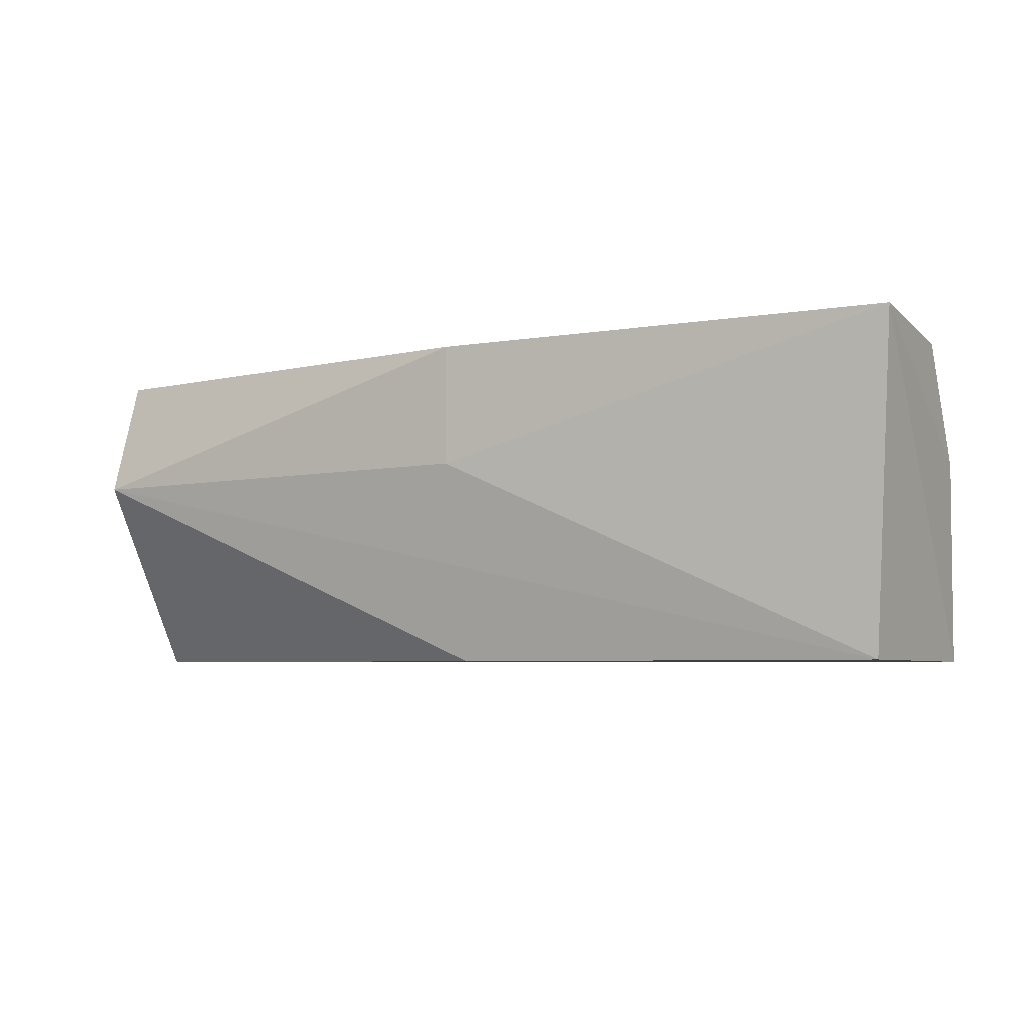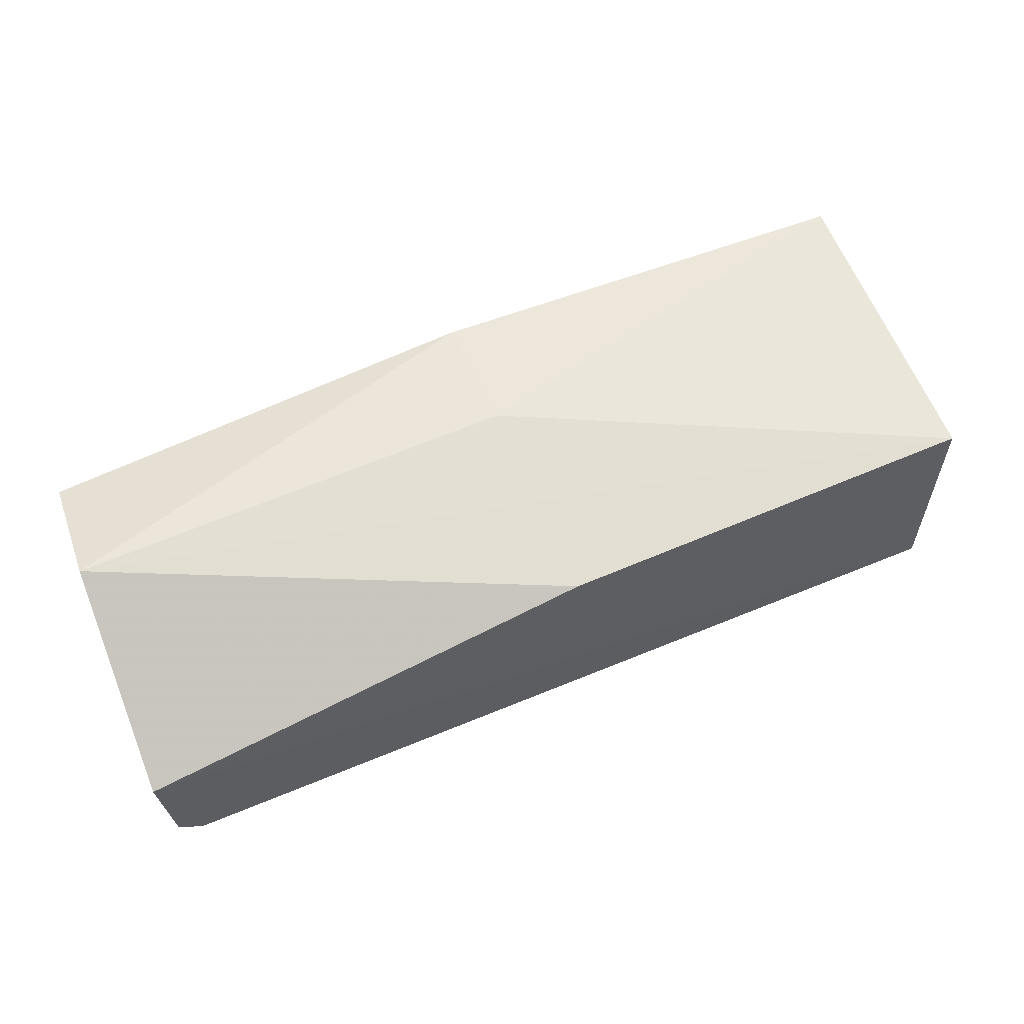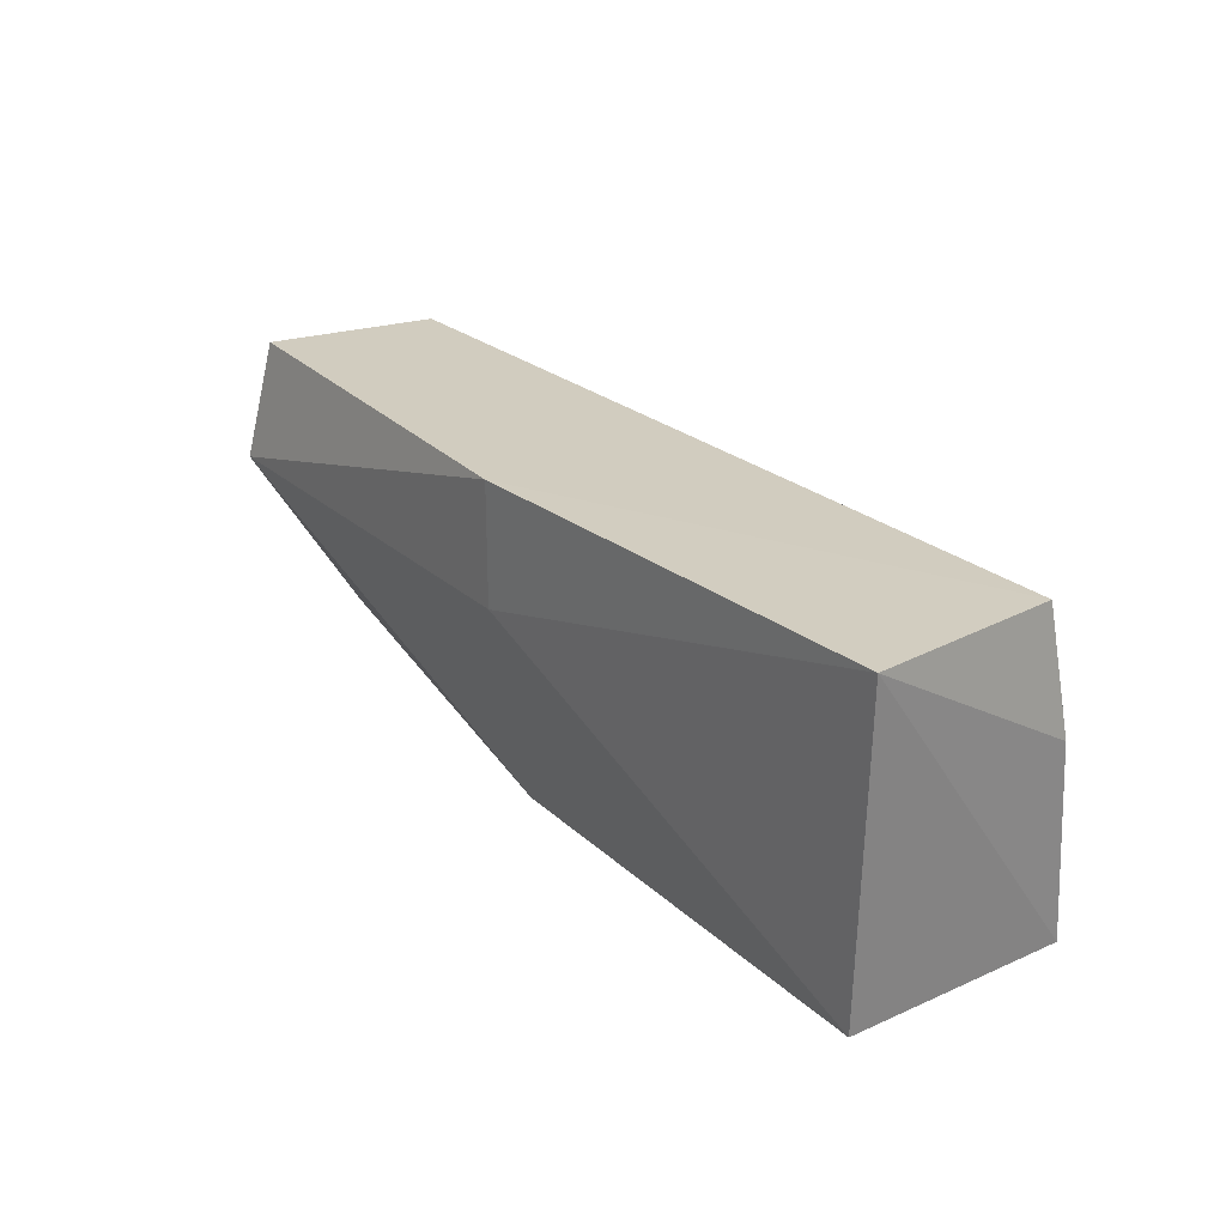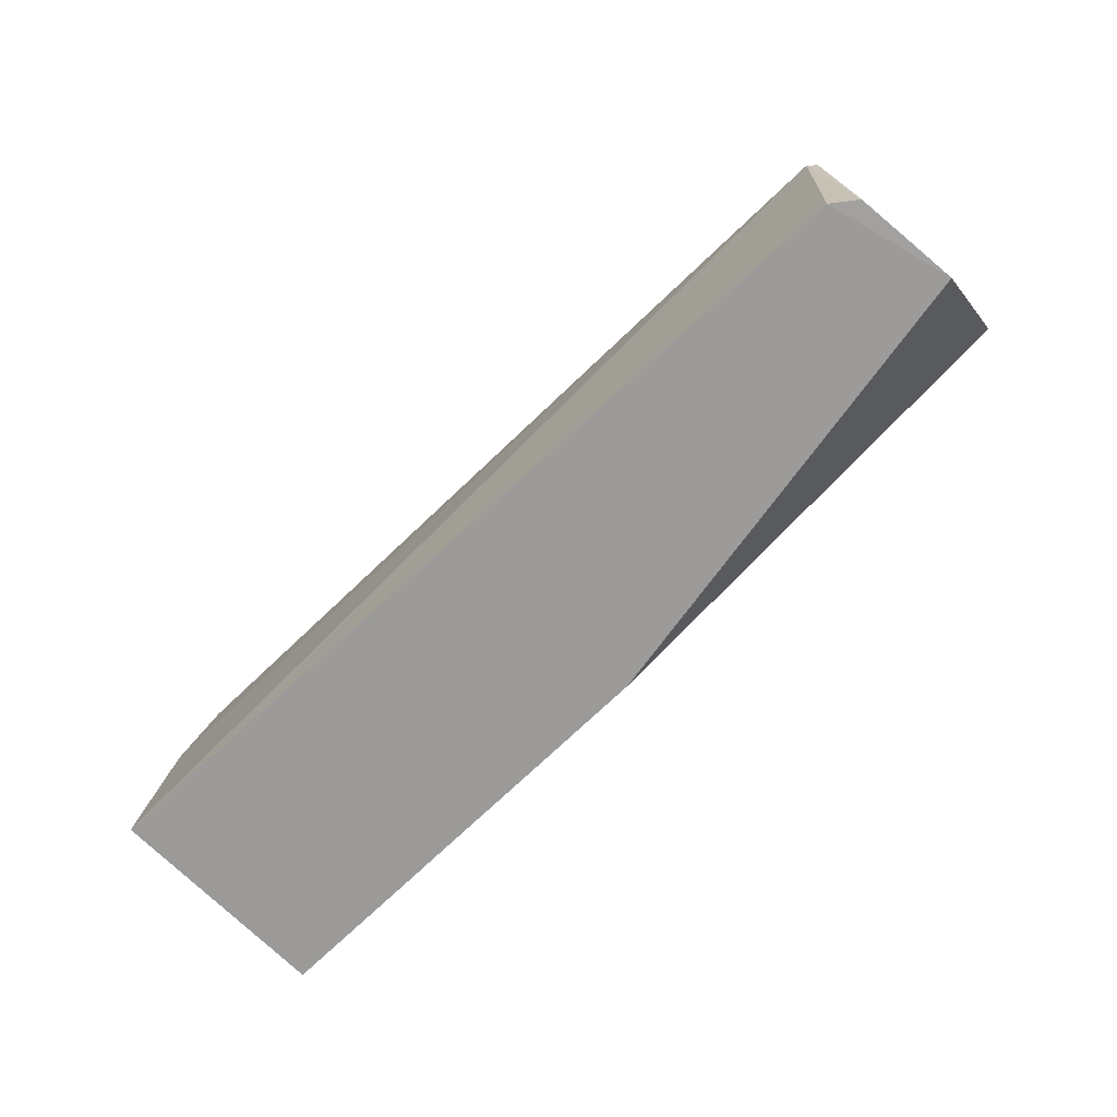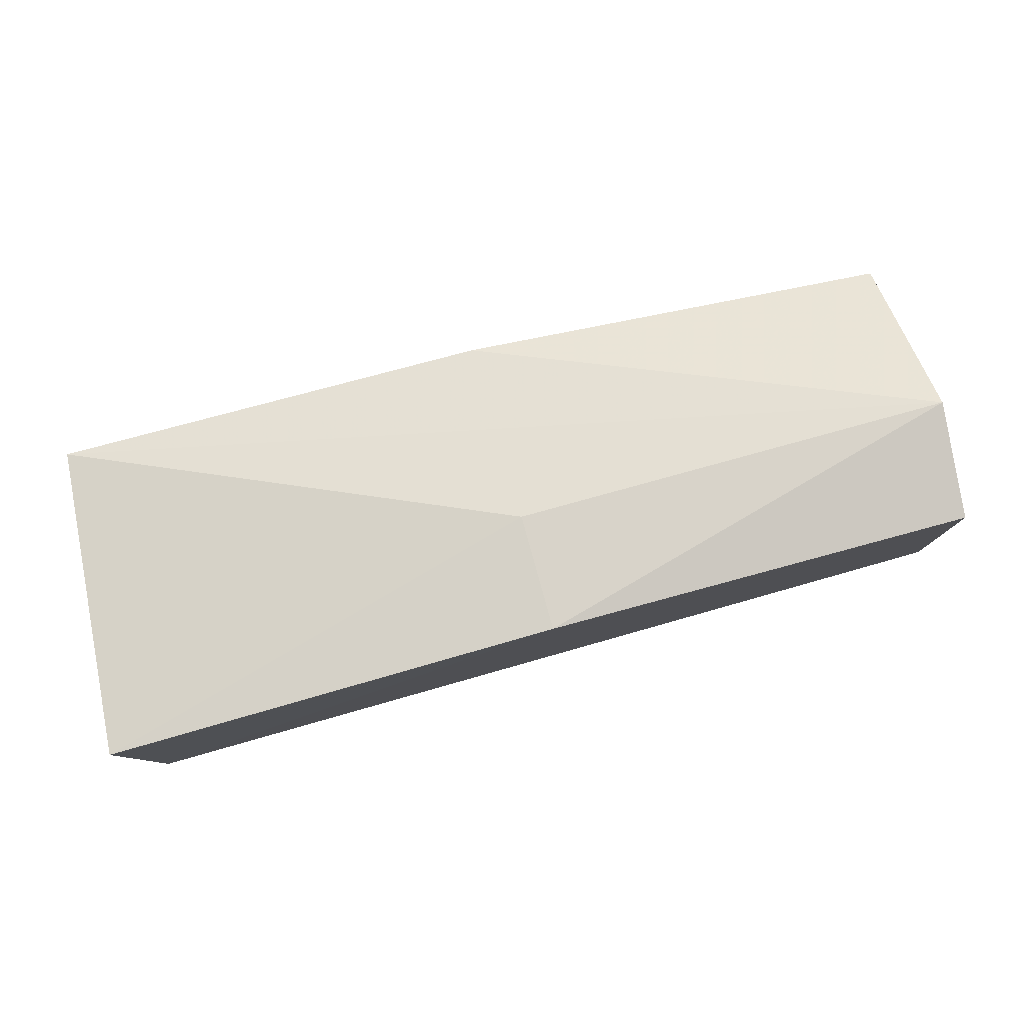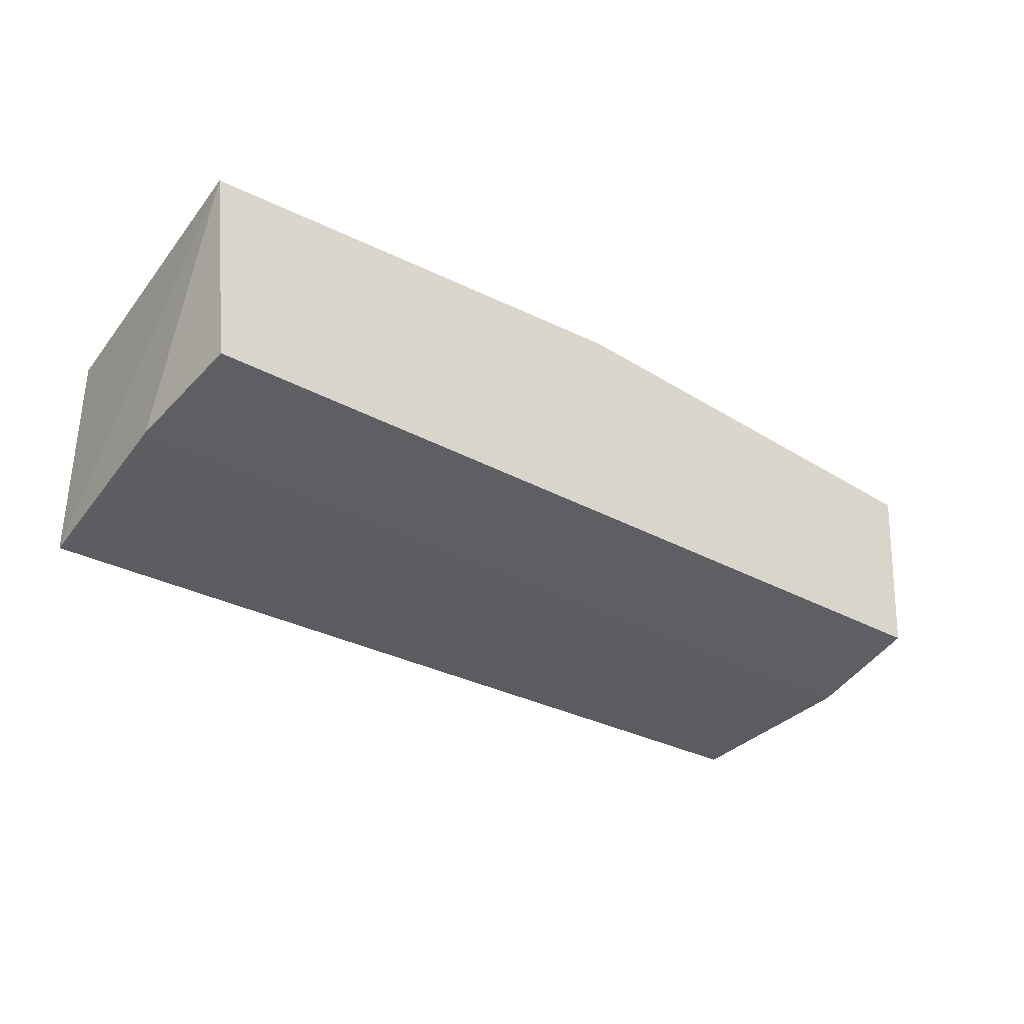
<metadata>
{"format":"obj","ext":"obj","renderer":"f3d","projection":"perspective","resolution":1024,"background":"white","views":[{"elev":-5.1,"azim":31.2,"up":"+Y"},{"elev":57.7,"azim":-24.3,"up":"+Z"},{"elev":25.4,"azim":54.9,"up":"+Y"},{"elev":-69.4,"azim":-135.4,"up":"+Y"},{"elev":75.8,"azim":164.8,"up":"+Z"},{"elev":-34.2,"azim":143.5,"up":"+Z"}]}
</metadata>
<code>
v 0.06237 0.07741 0.02986
v 0.0601 0.0419 0.02865
v 0.05991 0.04181 0.004015
v -0.03606 0.06359 0.006804
v -0.03827 0.0636 0.03322
v 0.05964 0.07678 0.00857
v 0.01158 0.06395 0.03307
v -0.0374 0.07661 0.03016
v -0.03935 0.04208 0.01983
v 0.06076 0.06342 0.00644
v 0.01158 0.07718 0.03307
v -0.03665 0.07581 0.01014
v 0.01158 0.04189 0.02866
v -0.03565 0.04215 0.006389
v -0.03823 0.04224 0.008384
f 1 2 3
f 7 5 2
f 7 2 1
f 9 5 8
f 10 6 1
f 10 1 3
f 10 3 4
f 10 4 6
f 11 7 1
f 11 5 7
f 11 8 5
f 11 1 6
f 11 6 8
f 12 8 6
f 12 6 4
f 12 9 8
f 13 9 3
f 13 3 2
f 13 2 5
f 13 5 9
f 14 4 3
f 14 3 9
f 15 12 4
f 15 9 12
f 15 14 9
f 15 4 14

</code>
